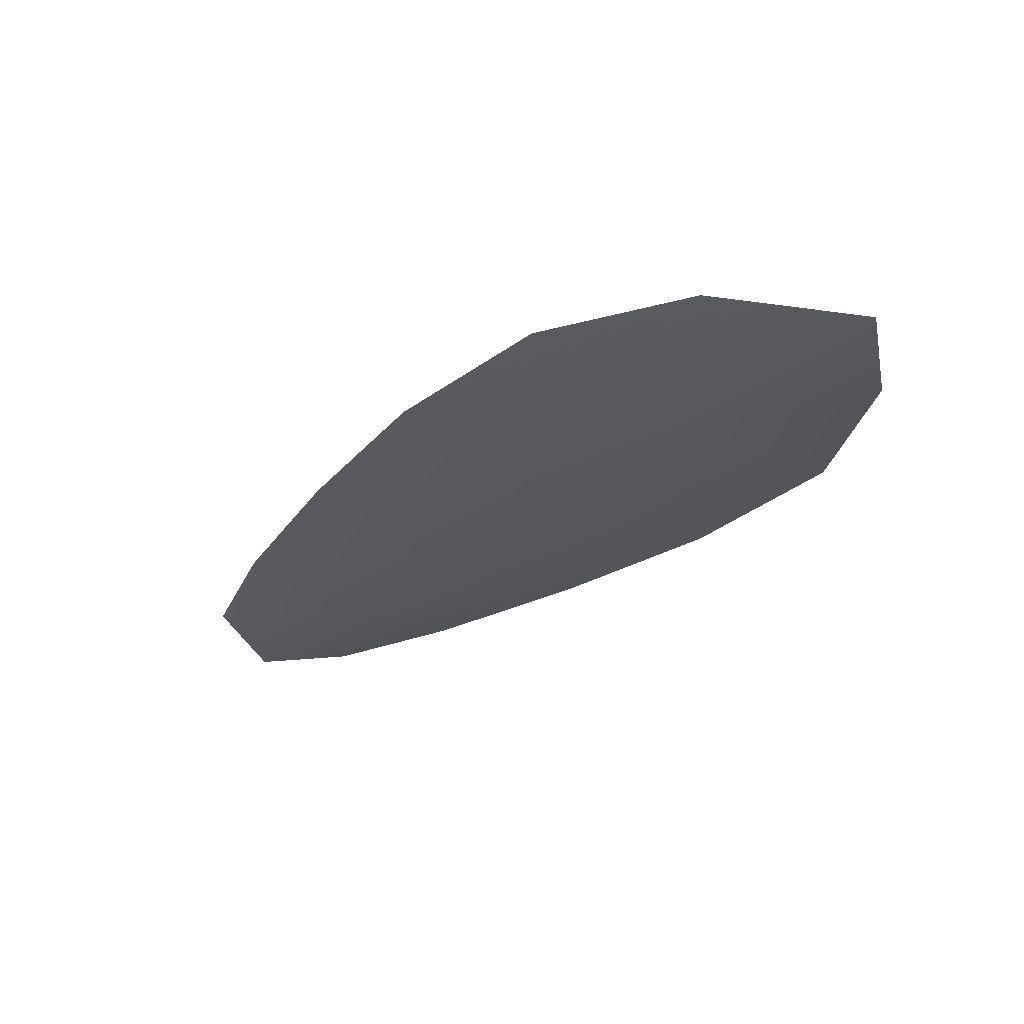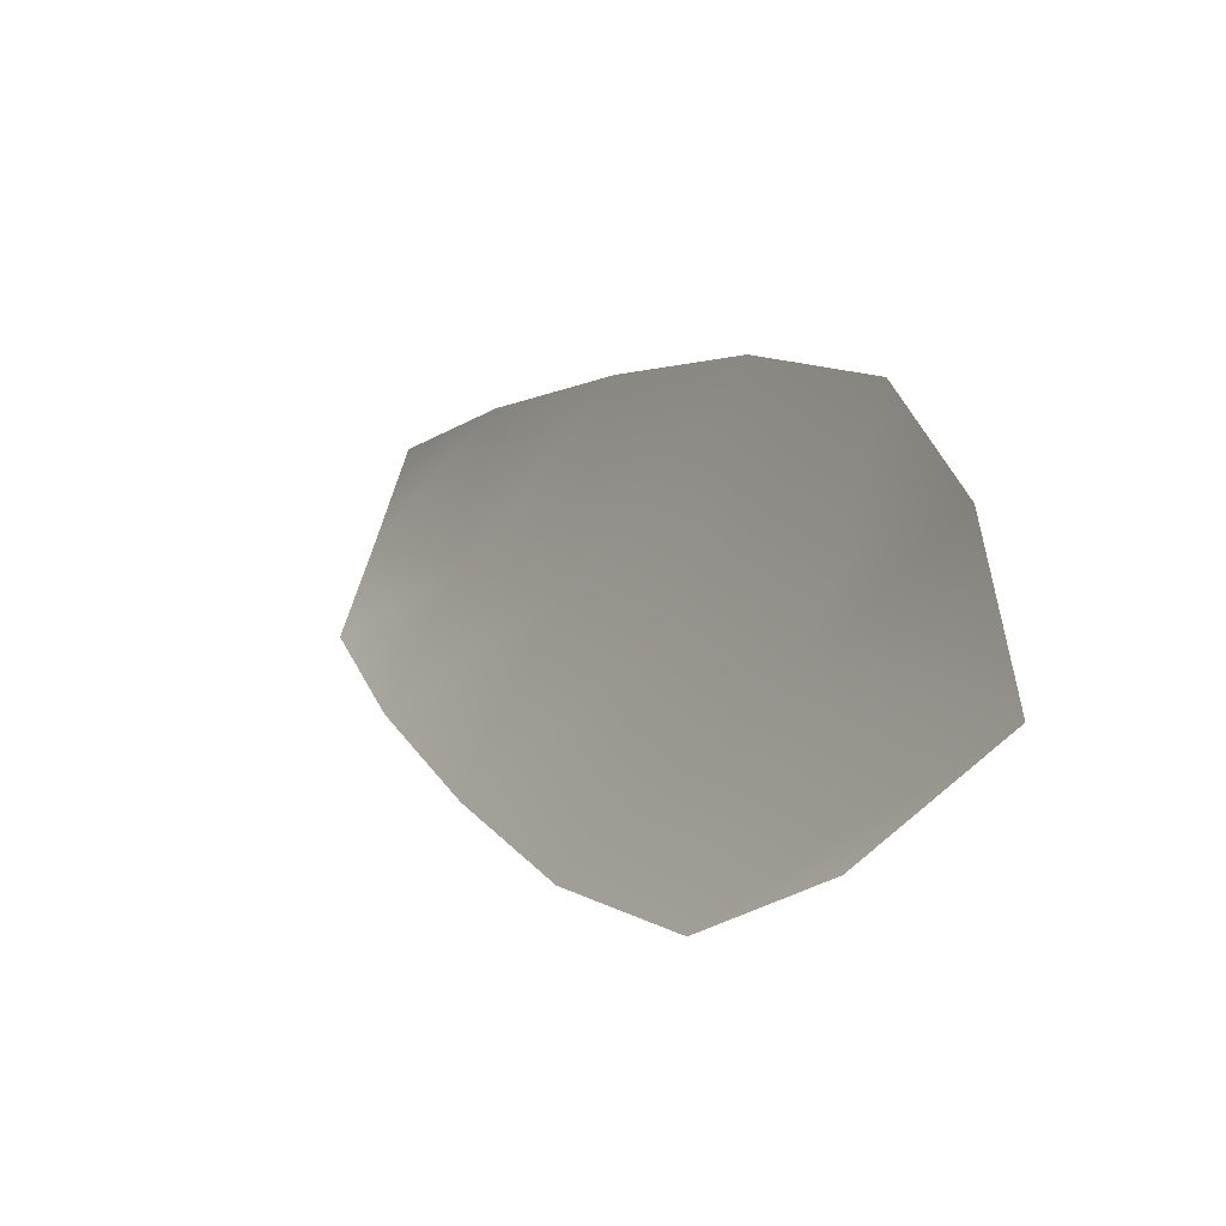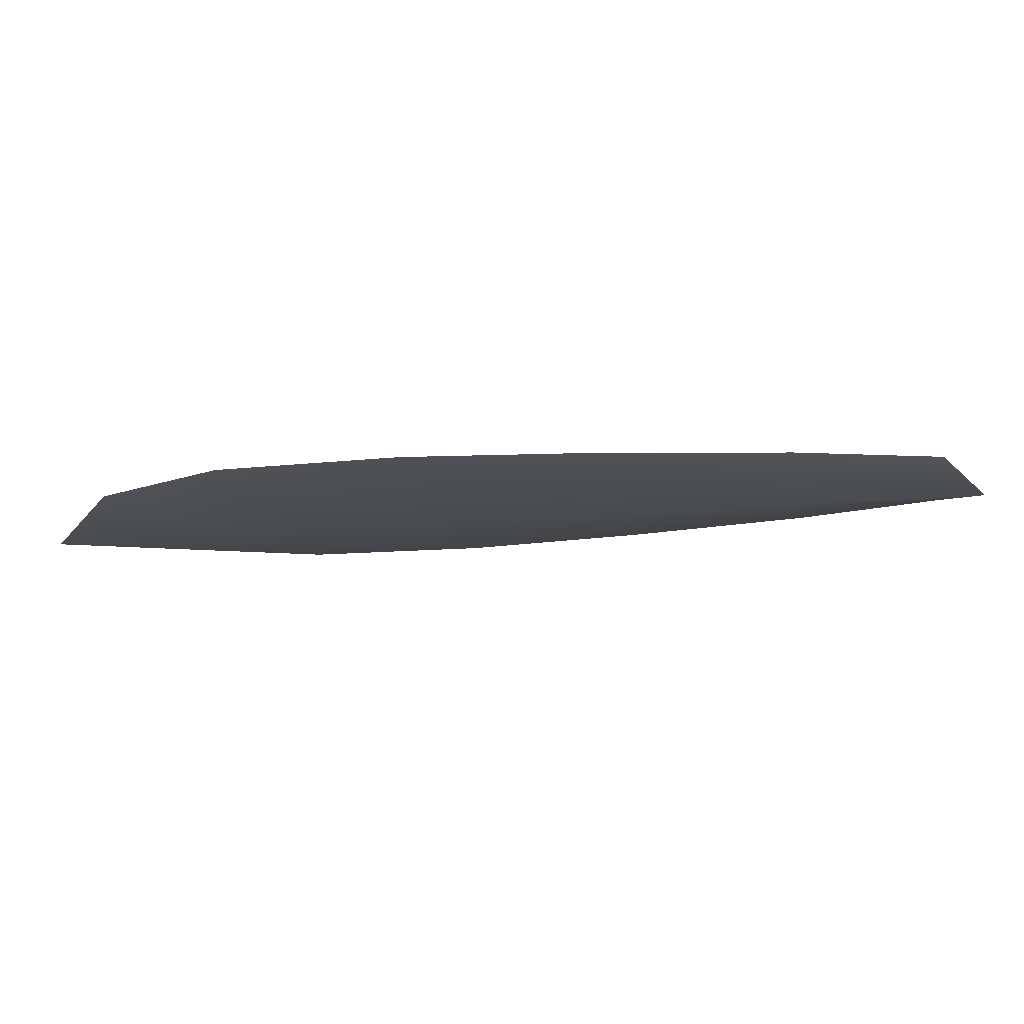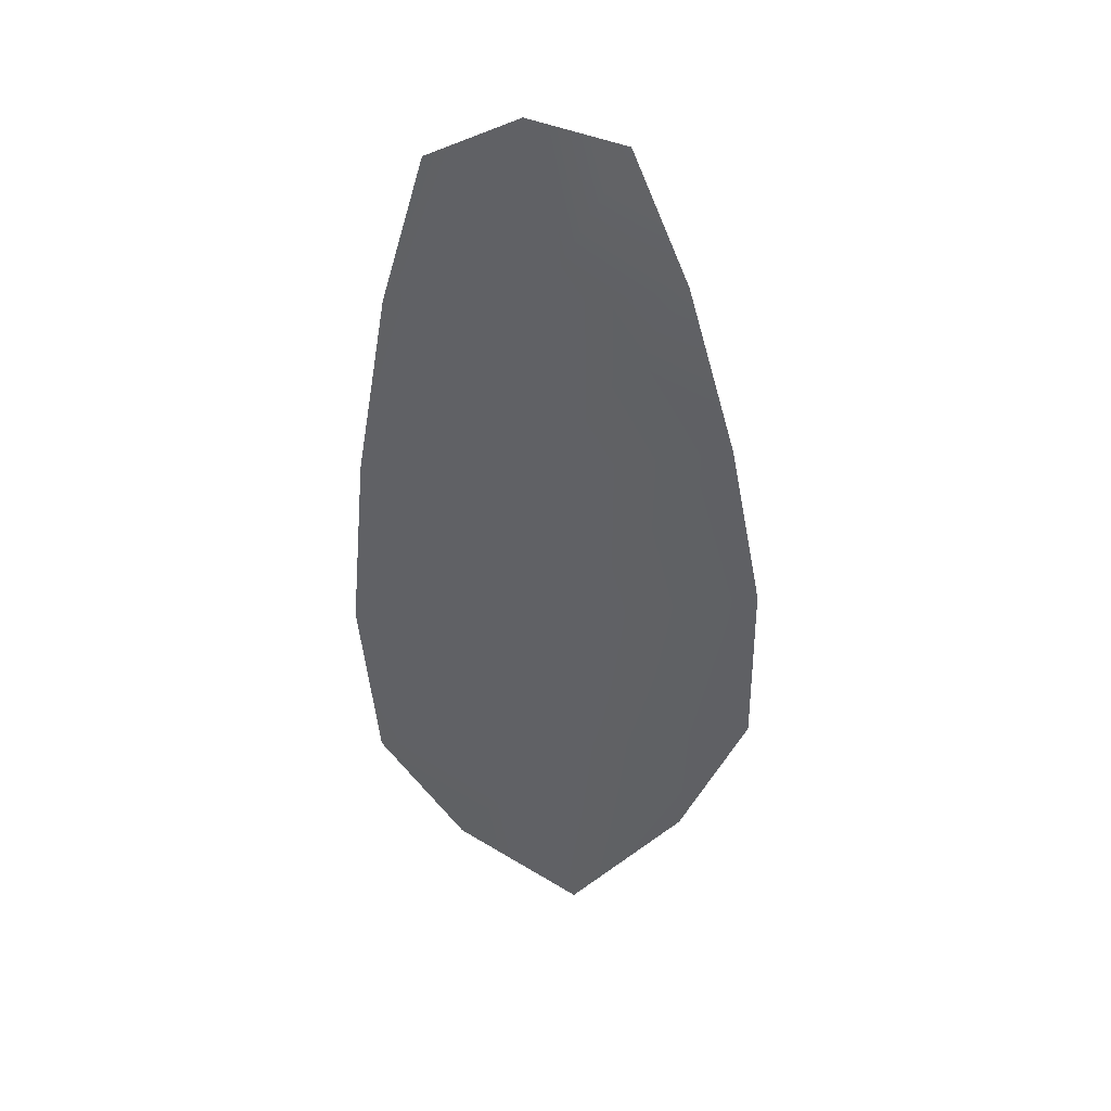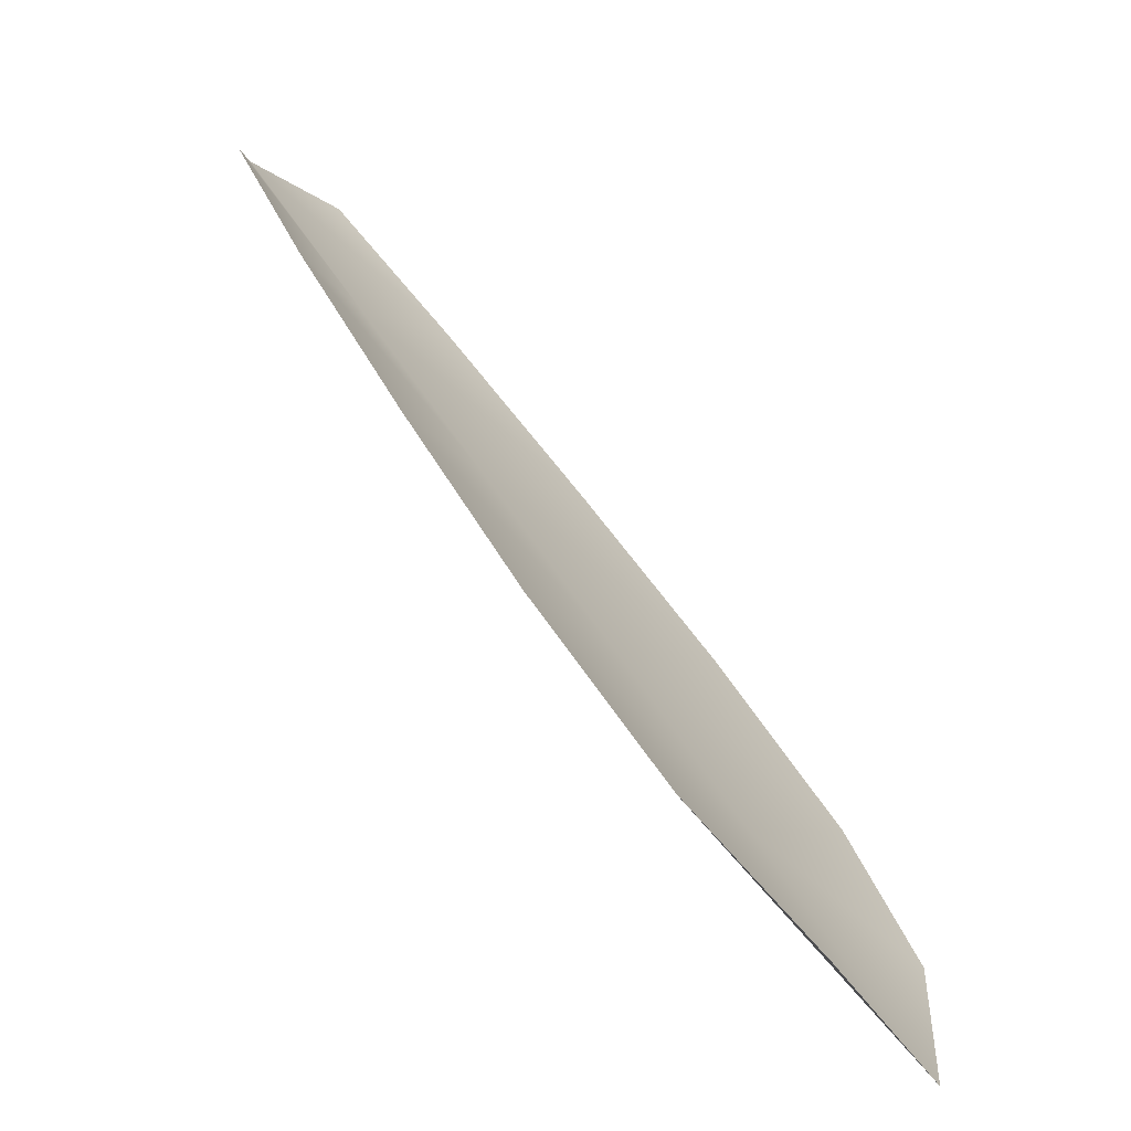
<metadata>
{"format":"obj","ext":"obj","renderer":"f3d","projection":"perspective","resolution":1024,"background":"white","views":[{"elev":-28.2,"azim":14.8,"up":"+Z"},{"elev":-33.4,"azim":56.1,"up":"+Y"},{"elev":-14.7,"azim":153.9,"up":"+Z"},{"elev":-48.1,"azim":-123.4,"up":"+Z"},{"elev":-72.0,"azim":-46.0,"up":"+Y"}]}
</metadata>
<code>
o feather_flight_tertiary_060
v 0.1679 0.1195 0.03975
v 0.166 0.117 0.0398
v 0.1805 0.111 0.0396
v 0.178 0.1075 0.03967
v 0.1663 0.1187 0.03944
v 0.1807 0.1082 0.03928
v 0.1705 0.1187 0.03971
v 0.1736 0.1173 0.03967
v 0.1766 0.1157 0.03963
v 0.1792 0.1136 0.0396
v 0.1752 0.1079 0.03971
v 0.1724 0.1098 0.03974
v 0.1699 0.1122 0.03977
v 0.1676 0.1147 0.03979
v 0.1691 0.1167 0.03941
v 0.1718 0.1147 0.03938
v 0.1745 0.1127 0.03935
v 0.1772 0.1108 0.03932
f 18 10 3 6
f 11 18 6 4
f 5 1 7 15
f 15 7 8 16
f 16 8 9 17
f 17 9 10 18
f 2 5 15 14
f 14 15 16 13
f 13 16 17 12
f 12 17 18 11

</code>
